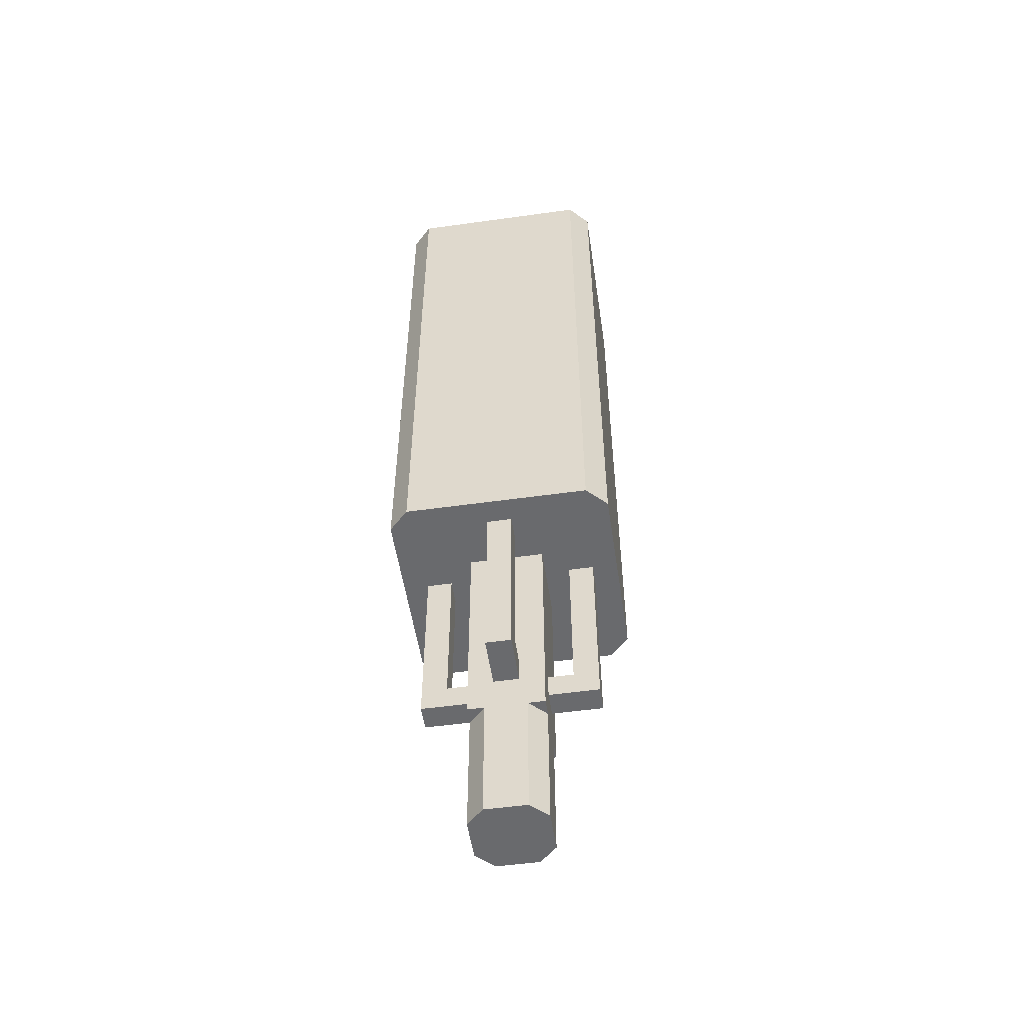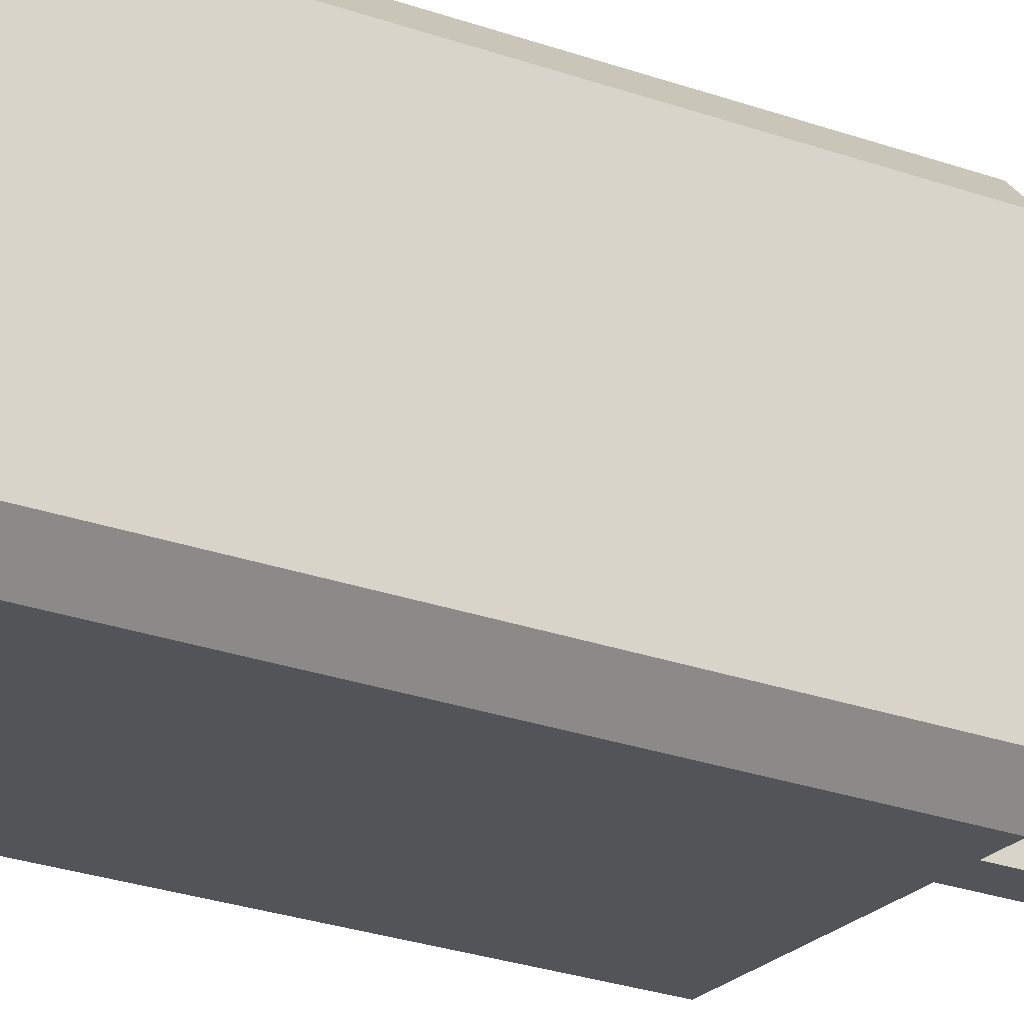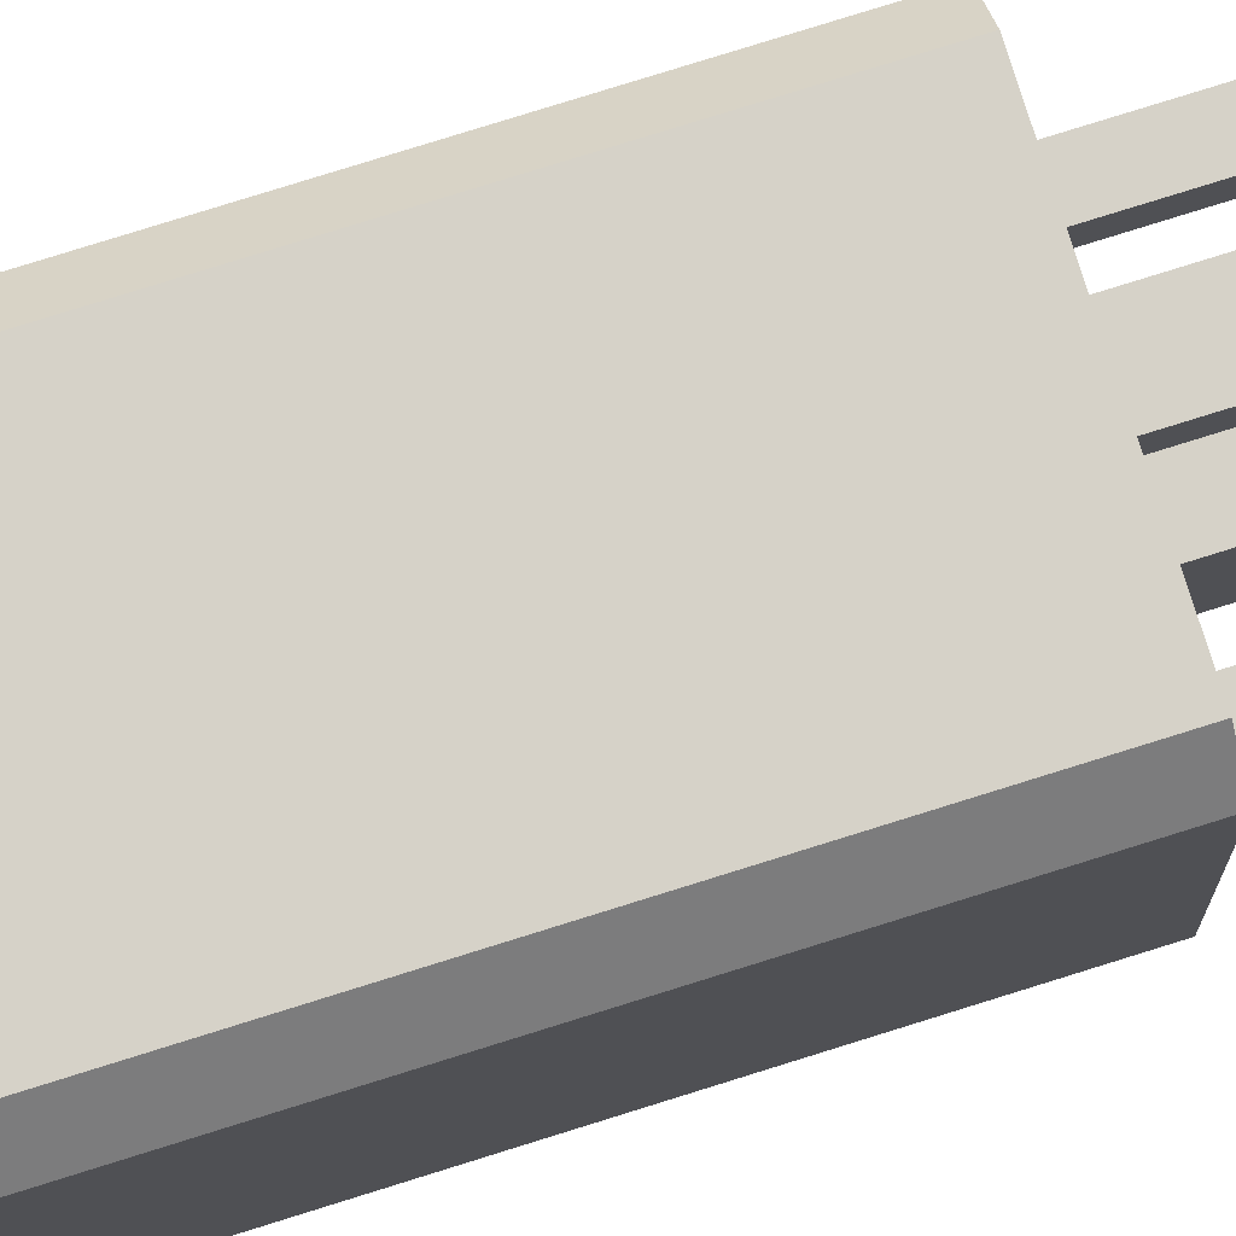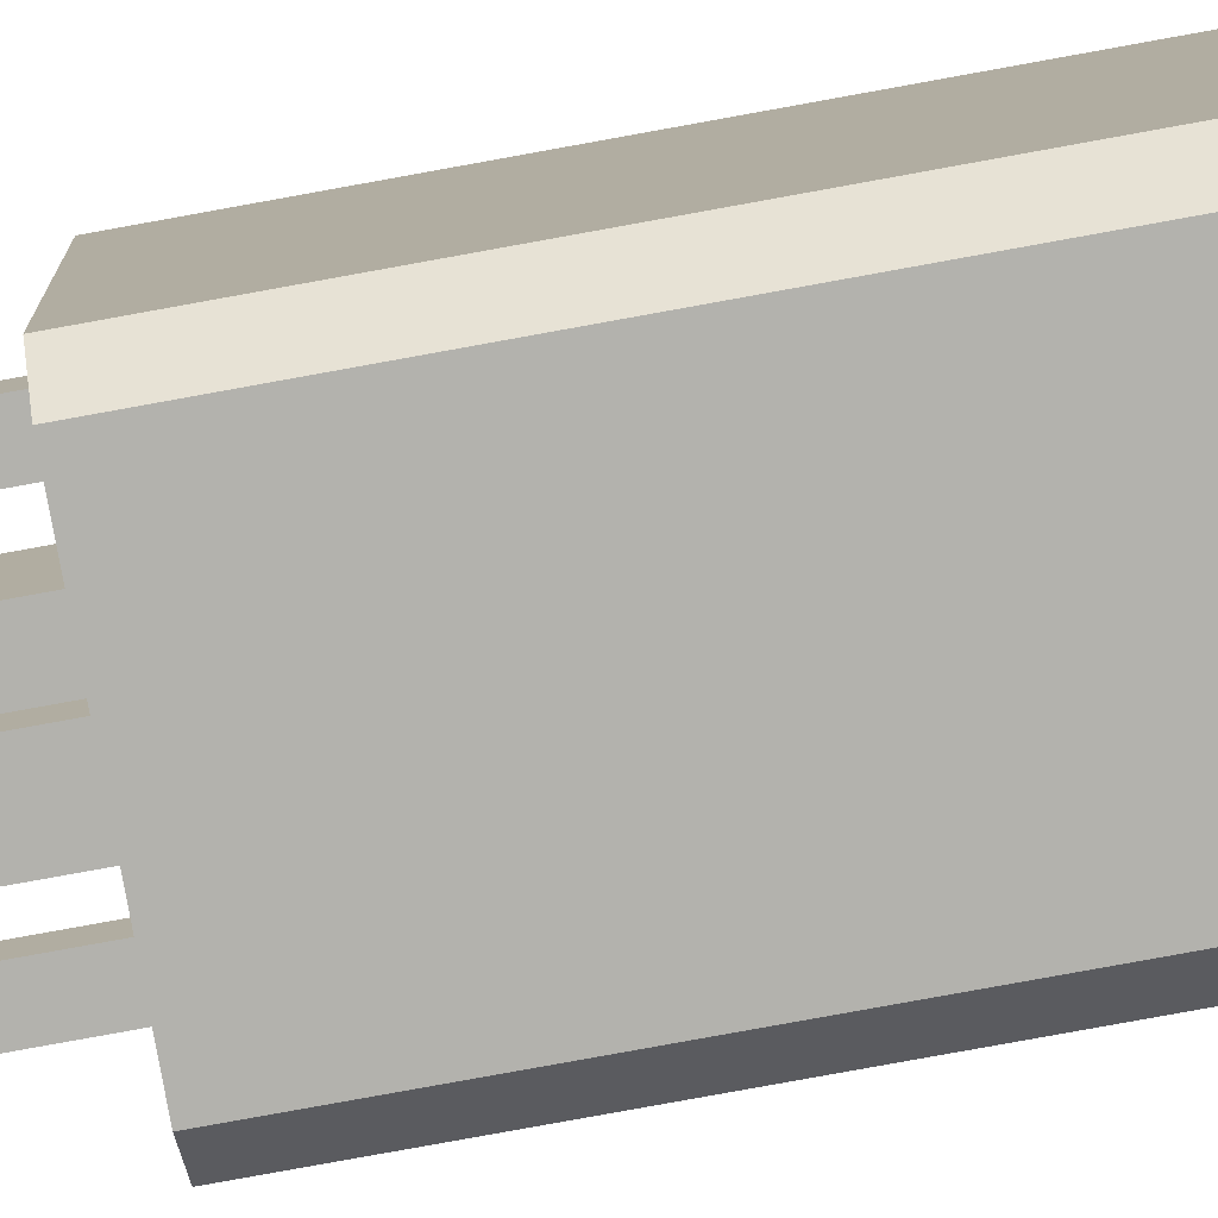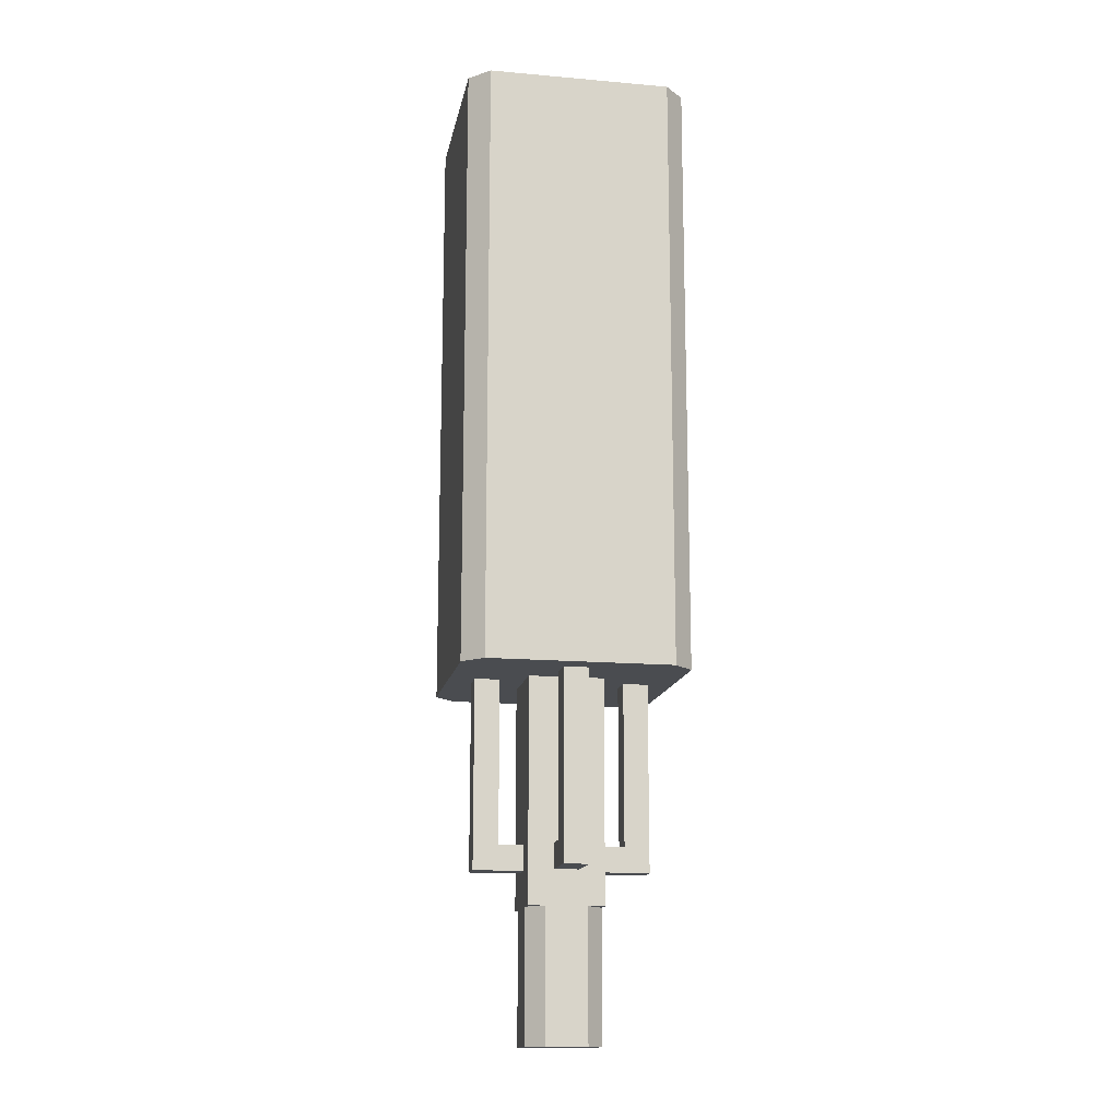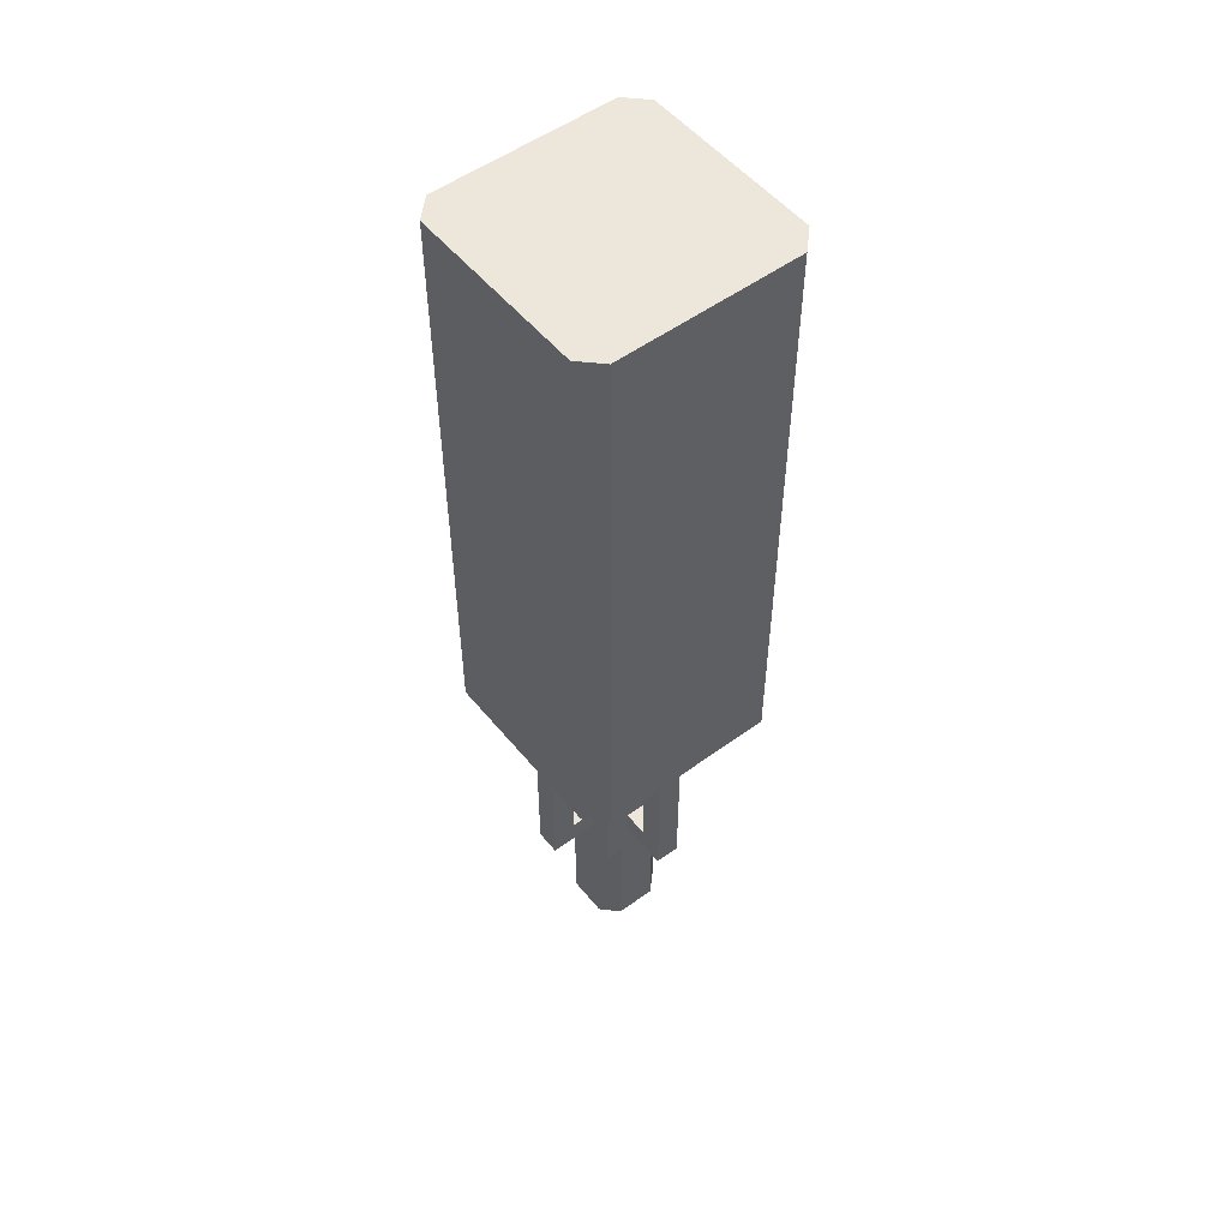
<metadata>
{"format":"obj","ext":"obj","renderer":"f3d","projection":"perspective","resolution":1024,"background":"white","views":[{"elev":-53.0,"azim":98.5,"up":"+Z"},{"elev":-23.2,"azim":57.6,"up":"+Y"},{"elev":77.8,"azim":72.6,"up":"+Y"},{"elev":-79.4,"azim":-79.7,"up":"+Y"},{"elev":-14.9,"azim":-100.6,"up":"+Z"},{"elev":52.7,"azim":141.8,"up":"+Z"}]}
</metadata>
<code>
v -0.5 -0.5 -1.813
v 0.5 -0.5 -1.813
v -0.5 0.5 -1.813
v 0.5 0.5 -1.813
v 0.5 0.5 -4.775
v -0.1667 0.8333 -1.813
v 0.1667 0.8333 -1.813
v -0.1667 1.167 -1.813
v 0.1667 1.167 -1.813
v 0.5 -0.5 -4.775
v -0.5 -0.5 -4.775
v -0.1667 1.167 -4.313
v 0.1667 1.167 -4.313
v -1.167 -0.1667 -1.813
v -0.8333 -0.1667 -1.813
v -1.167 0.1667 -1.813
v -0.8333 0.1667 -1.813
v -0.1667 -1.167 -1.813
v 0.1667 -1.167 -1.813
v -0.1667 -0.8333 -1.813
v 0.1667 -0.8333 -1.813
v -0.5 0.5 -4.775
v 0.8333 -0.1667 -1.813
v 1.167 -0.1667 -1.813
v 0.8333 0.1667 -1.813
v 1.167 0.1667 -1.813
v 1.167 -0.1667 -4.313
v 1.167 0.1667 -4.313
v -0.1667 -1.167 -4.313
v 0.1667 -1.167 -4.313
v -1.167 -0.1667 -4.313
v -1.167 0.1667 -4.313
v 0.1667 0.8333 -3.979
v -0.1667 0.8333 -3.979
v -0.1667 0.5 -4.313
v 0.1667 0.5 -4.313
v 0.1667 0.5 -3.979
v -0.1667 0.5 -3.979
v -0.8333 0.1667 -3.979
v -0.8333 -0.1667 -3.979
v 0.8333 0.1667 -3.979
v 0.8333 -0.1667 -3.979
v 0.1667 -0.8333 -3.979
v -0.1667 -0.8333 -3.979
v 0.5 0.1667 -4.313
v 0.5 -0.1667 -4.313
v 0.5 0.1667 -3.979
v 0.5 -0.1667 -3.979
v -0.5 0.1667 -4.313
v -0.5 -0.1667 -4.313
v -0.5 0.1667 -3.979
v -0.5 -0.1667 -3.979
v -0.1667 -0.5 -4.313
v 0.1667 -0.5 -4.313
v -0.1667 -0.5 -3.979
v 0.1667 -0.5 -3.979
v 1.5 1.23 6.335
v 1.23 1.5 6.335
v 1.23 1.5 -1.813
v 1.5 1.23 -1.813
v 1.23 -1.5 6.335
v 1.5 -1.23 6.335
v 1.5 -1.23 -1.813
v 1.23 -1.5 -1.813
v -1.5 -1.23 6.335
v -1.23 -1.5 6.335
v -1.23 -1.5 -1.813
v -1.5 -1.23 -1.813
v -1.23 1.5 6.335
v -1.5 1.23 6.335
v -1.5 1.23 -1.813
v -1.23 1.5 -1.813
v 0.275 0.5 -6.514
v 0.5 0.275 -6.514
v 0.5 0.275 -4.775
v 0.275 0.5 -4.775
v -0.275 -0.5 -6.514
v -0.5 -0.275 -6.514
v 0.5 -0.275 -6.514
v 0.275 -0.5 -6.514
v -0.5 0.275 -6.514
v -0.275 0.5 -6.514
v 0.275 -0.5 -4.775
v 0.5 -0.275 -4.775
v -0.275 0.5 -4.775
v -0.5 0.275 -4.775
v -0.5 -0.275 -4.775
v -0.275 -0.5 -4.775
f 58 70 66
f 66 64 61
f 85 73 82
f 87 81 78
f 34 8 12
f 9 12 8
f 16 31 14
f 27 45 28
f 33 36 13
f 32 50 31
f 60 64 68
f 42 46 27
f 41 26 28
f 25 42 23
f 53 30 29
f 24 28 26
f 43 19 30
f 18 30 19
f 44 53 29
f 15 39 17
f 40 14 31
f 39 49 32
f 13 35 12
f 34 7 6
f 34 37 33
f 21 44 20
f 41 48 42
f 40 51 39
f 43 55 44
f 58 60 59
f 64 62 61
f 60 62 63
f 66 68 67
f 58 72 69
f 72 70 69
f 70 68 65
f 3 5 22
f 4 10 5
f 2 11 10
f 1 22 11
f 75 79 74
f 80 78 82
f 75 76 5
f 76 74 73
f 86 82 81
f 88 78 77
f 84 80 79
f 83 77 80
f 22 85 86
f 84 10 83
f 88 11 87
f 66 61 62
f 62 57 58
f 58 69 70
f 70 65 66
f 66 62 58
f 66 67 64
f 85 76 73
f 87 86 81
f 34 6 8
f 12 35 34
f 35 38 34
f 9 13 12
f 16 32 31
f 27 46 45
f 13 9 33
f 9 7 33
f 33 37 36
f 32 49 50
f 68 71 72
f 72 59 60
f 60 63 64
f 64 67 68
f 68 72 60
f 27 24 42
f 24 23 42
f 42 48 46
f 41 25 26
f 28 45 41
f 45 47 41
f 25 41 42
f 53 54 30
f 24 27 28
f 43 21 19
f 30 54 43
f 54 56 43
f 18 29 30
f 29 18 44
f 18 20 44
f 44 55 53
f 15 40 39
f 40 15 14
f 31 50 40
f 50 52 40
f 32 16 39
f 16 17 39
f 39 51 49
f 13 36 35
f 34 33 7
f 34 38 37
f 21 43 44
f 41 47 48
f 40 52 51
f 43 56 55
f 58 57 60
f 64 63 62
f 60 57 62
f 66 65 68
f 58 59 72
f 72 71 70
f 70 71 68
f 3 4 5
f 4 2 10
f 2 1 11
f 1 3 22
f 75 84 79
f 80 77 78
f 78 81 82
f 82 73 74
f 74 79 82
f 79 80 82
f 76 75 74
f 86 85 82
f 88 87 78
f 84 83 80
f 83 88 77

</code>
